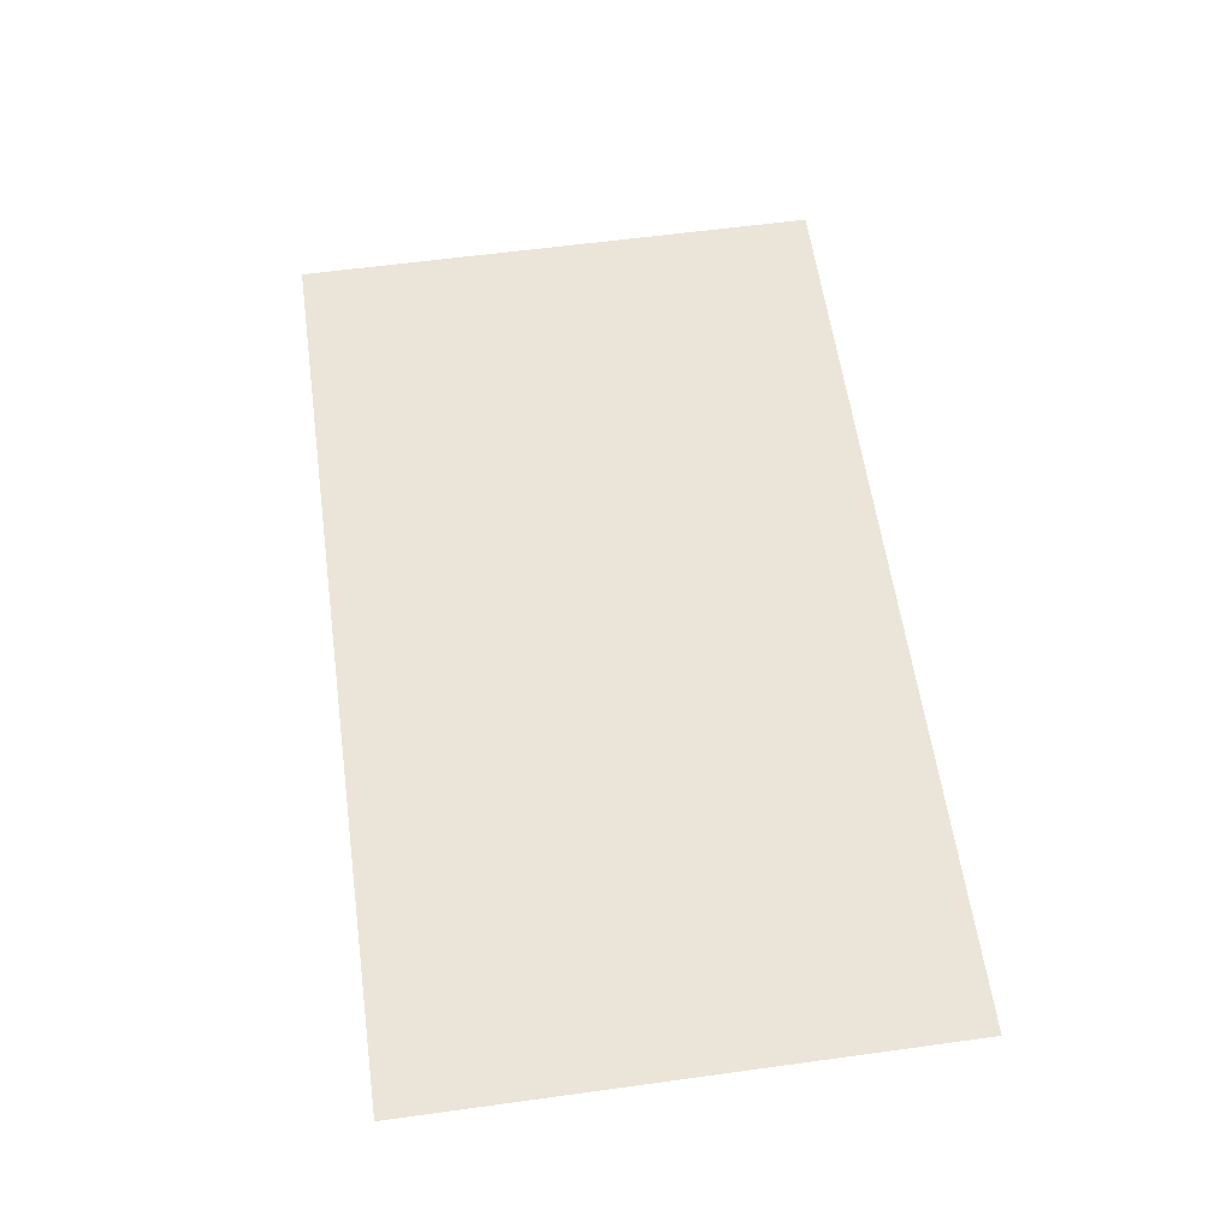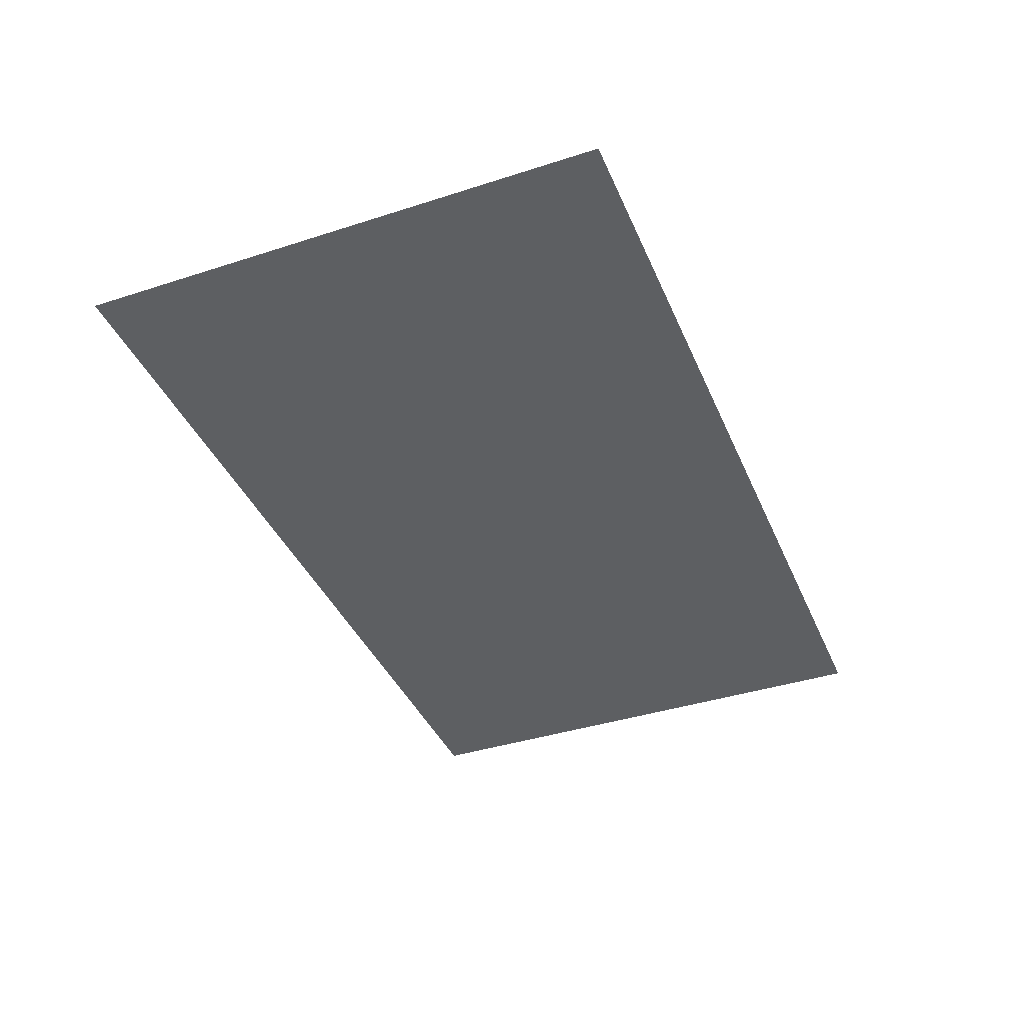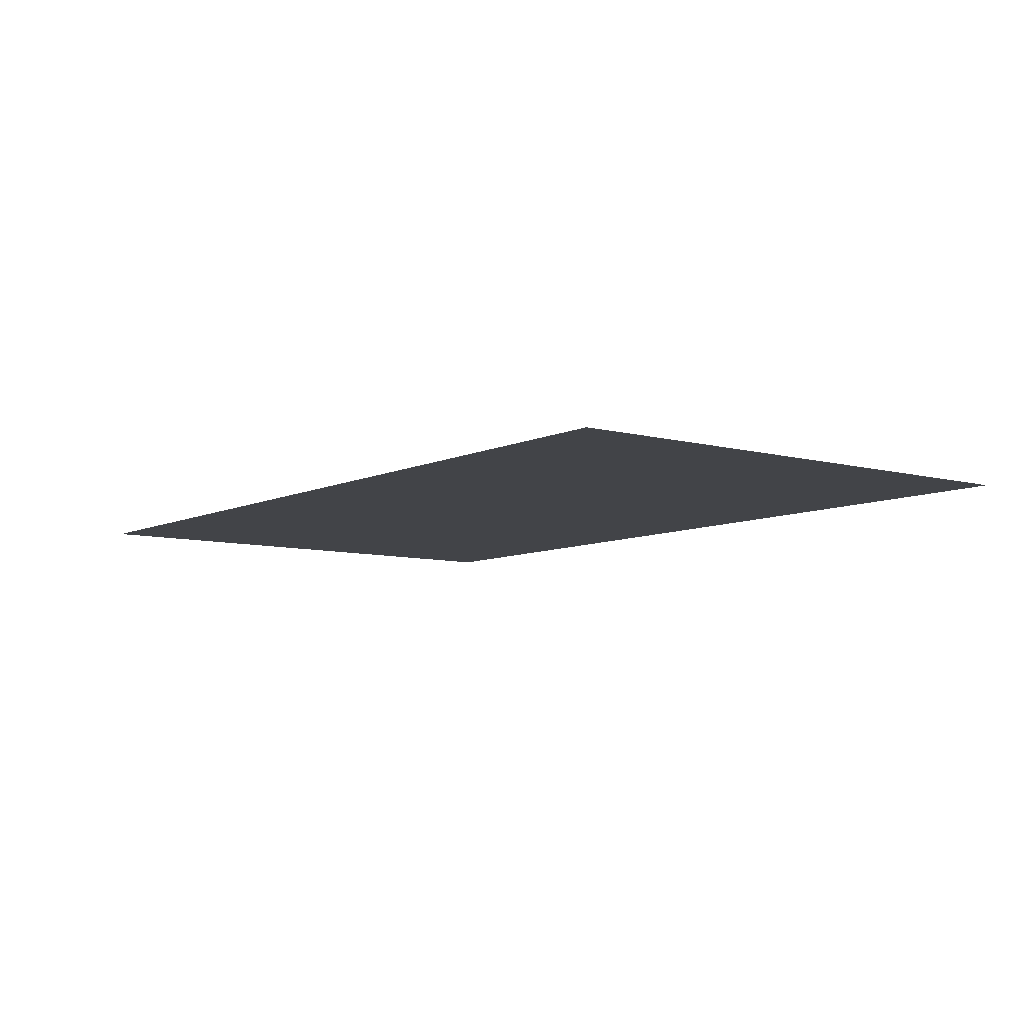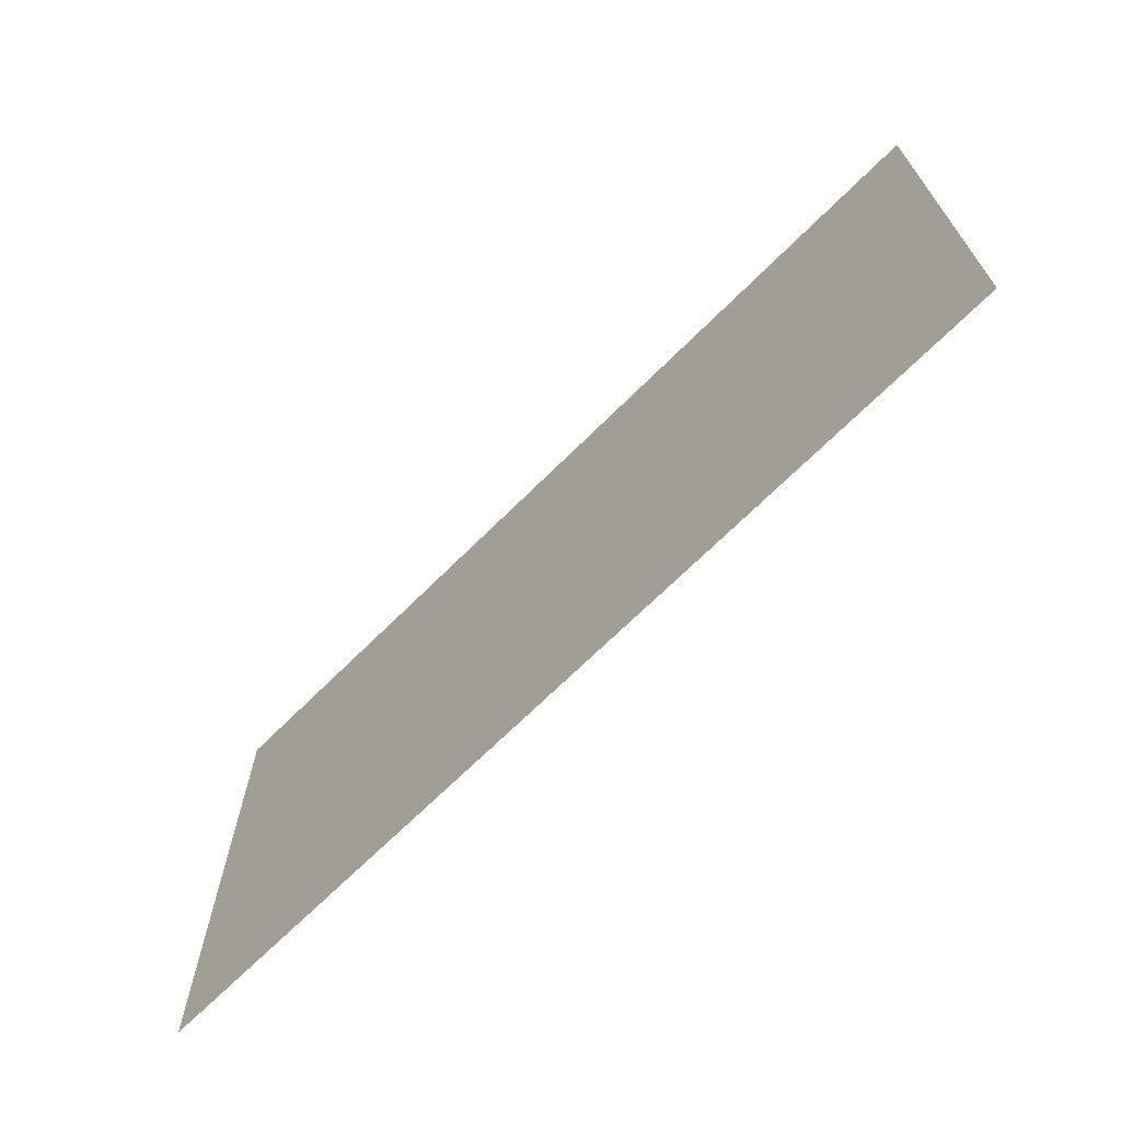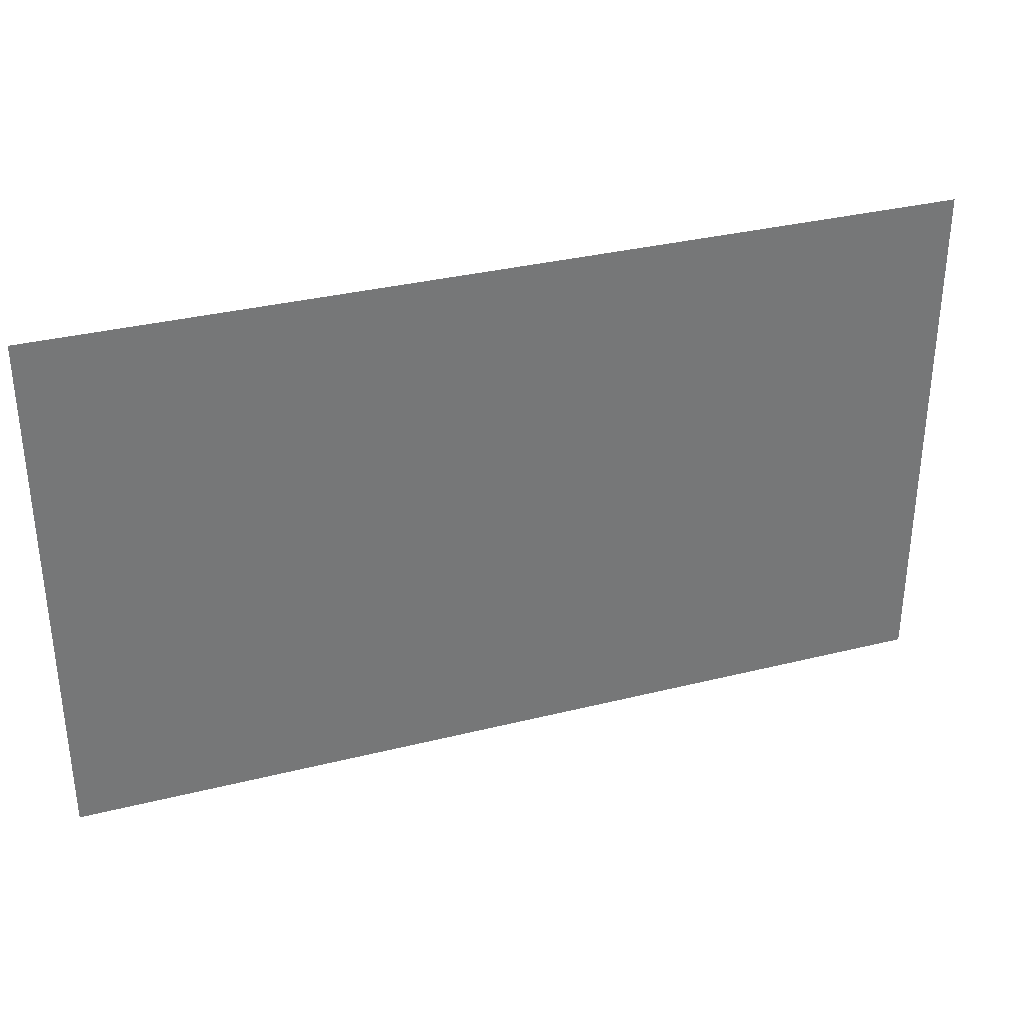
<metadata>
{"format":"obj","ext":"obj","renderer":"f3d","projection":"perspective","resolution":1024,"background":"white","views":[{"elev":59.6,"azim":82.0,"up":"+Z"},{"elev":-39.6,"azim":-68.2,"up":"+Z"},{"elev":-7.9,"azim":-127.3,"up":"+Z"},{"elev":-68.4,"azim":45.0,"up":"+Y"},{"elev":33.4,"azim":-18.9,"up":"+Y"}]}
</metadata>
<code>
o cobweb_1
v -0.6815 -0.4 -0
v 0.6815 -0.4 -0
v -0.6815 0.4 0
v 0.6815 0.4 0
f 1 2 4 3

</code>
